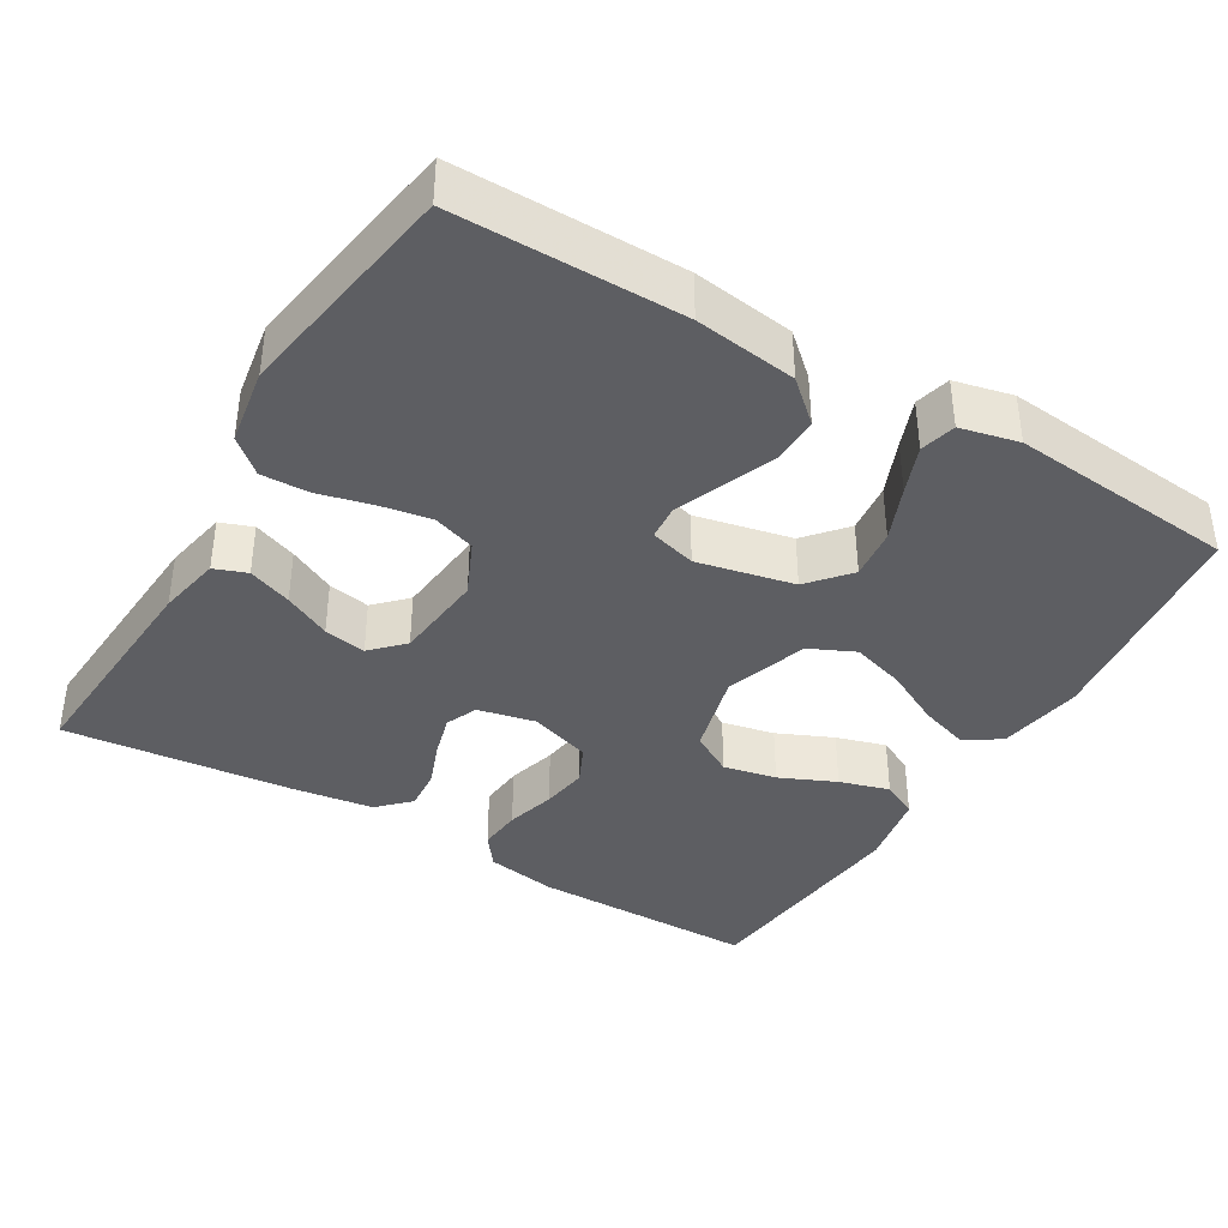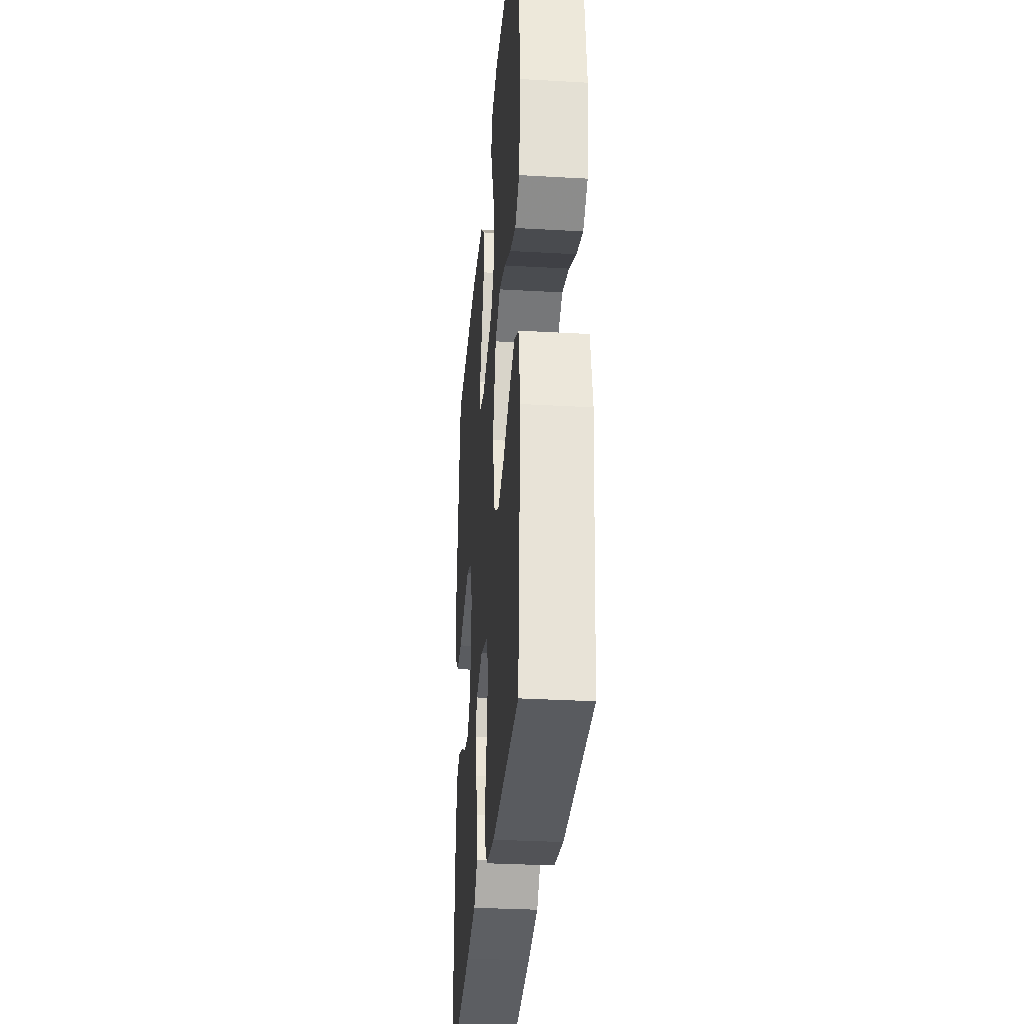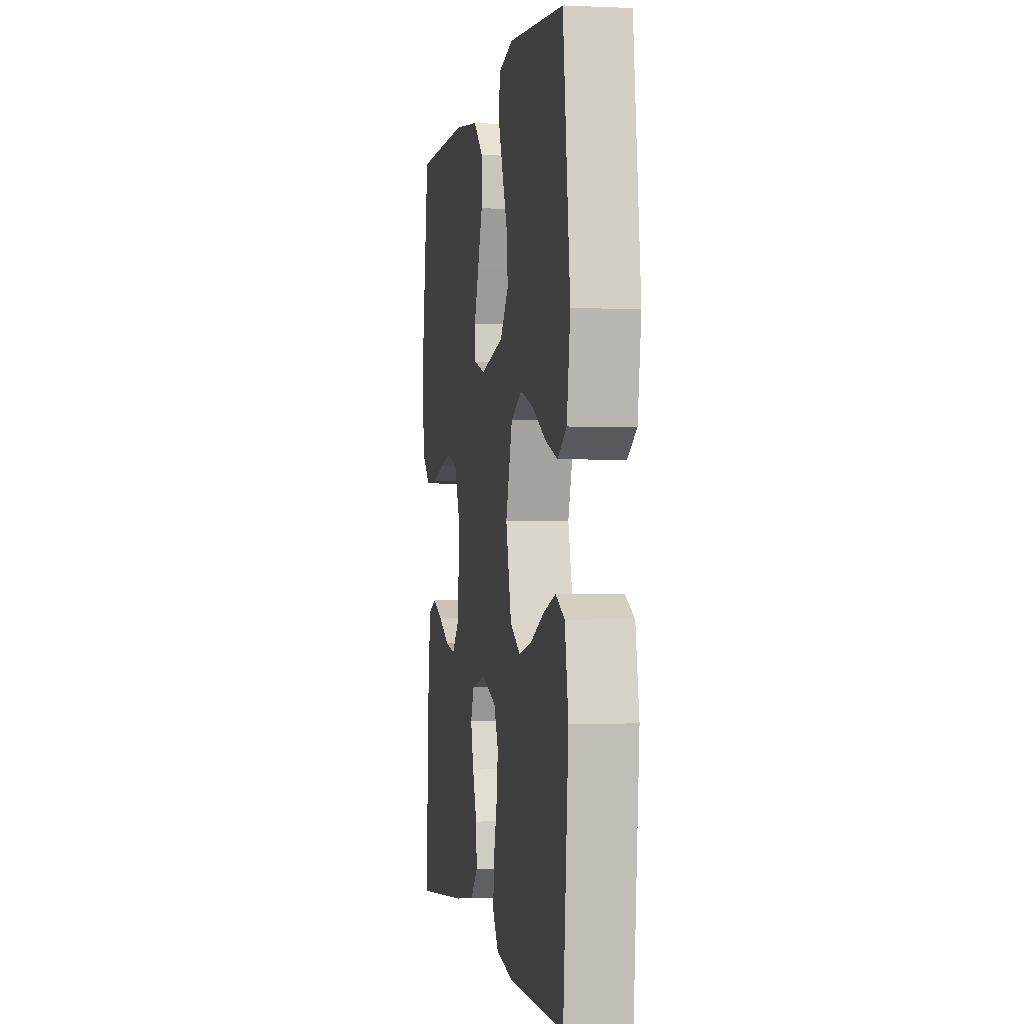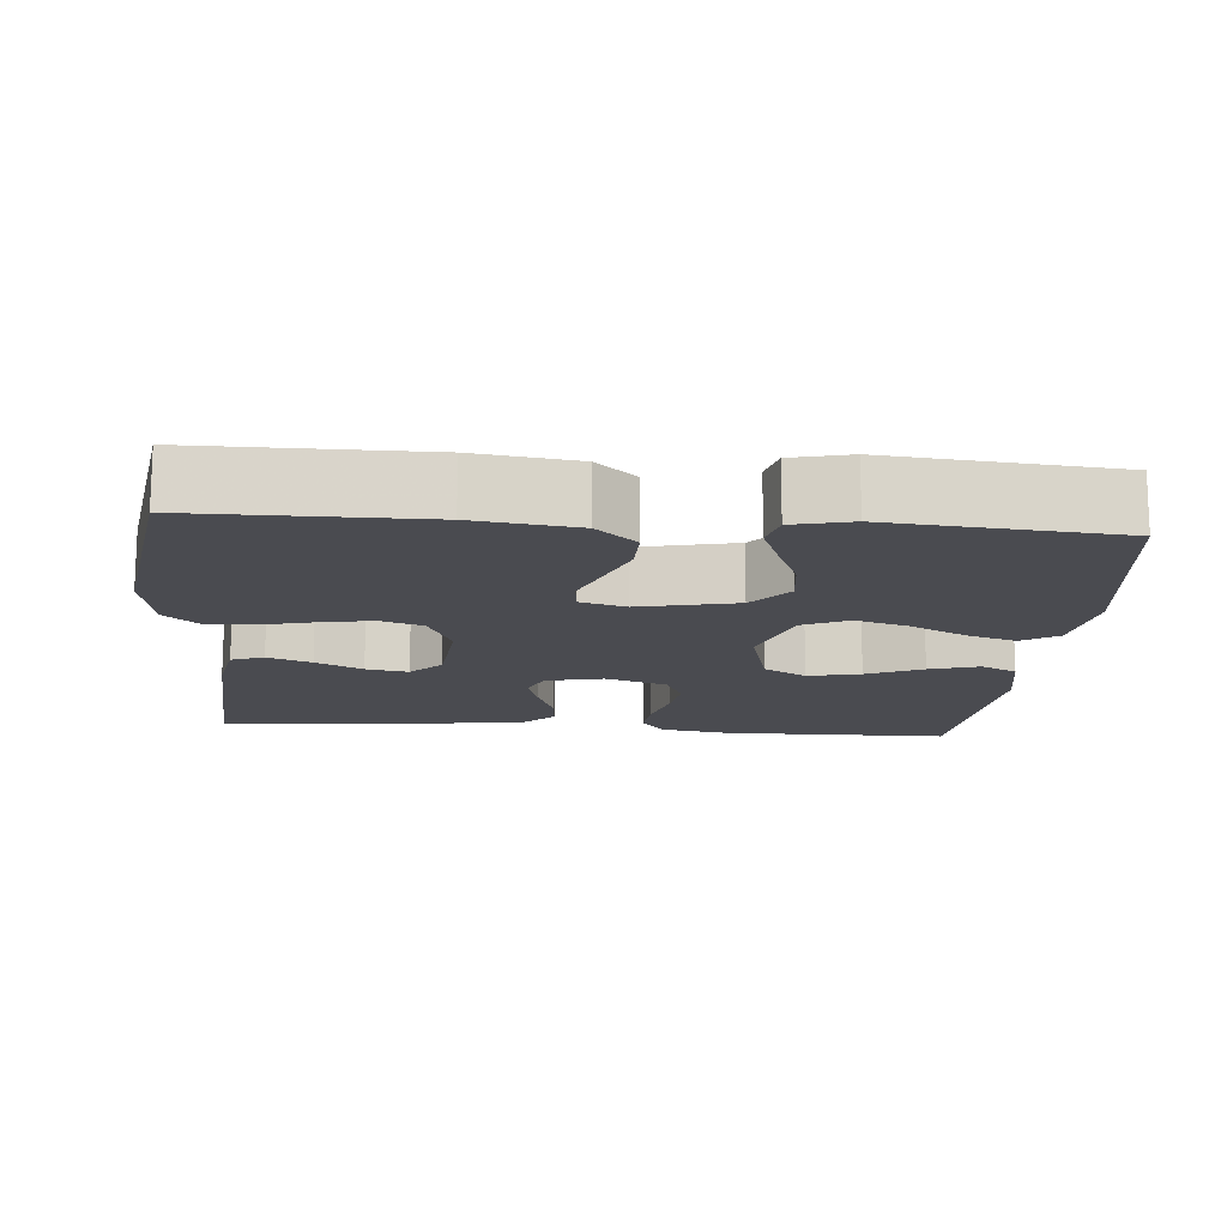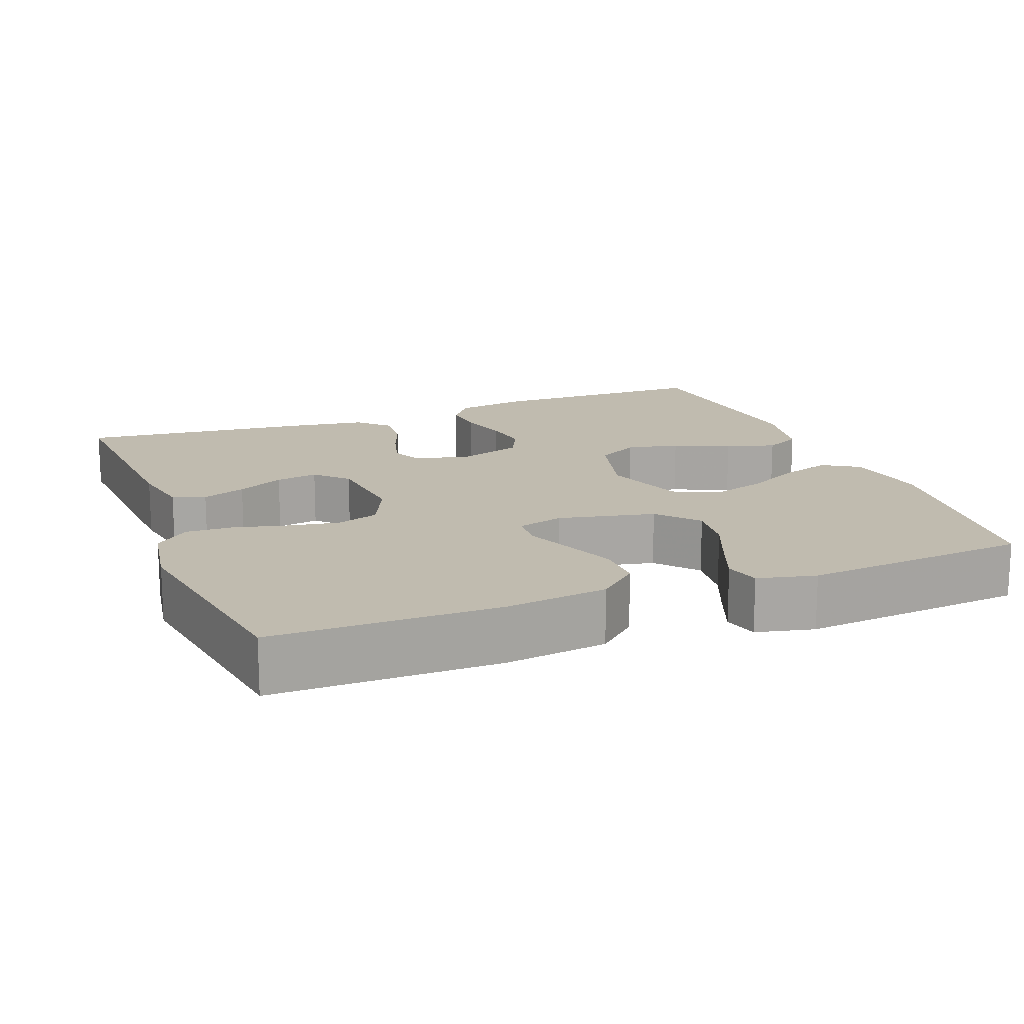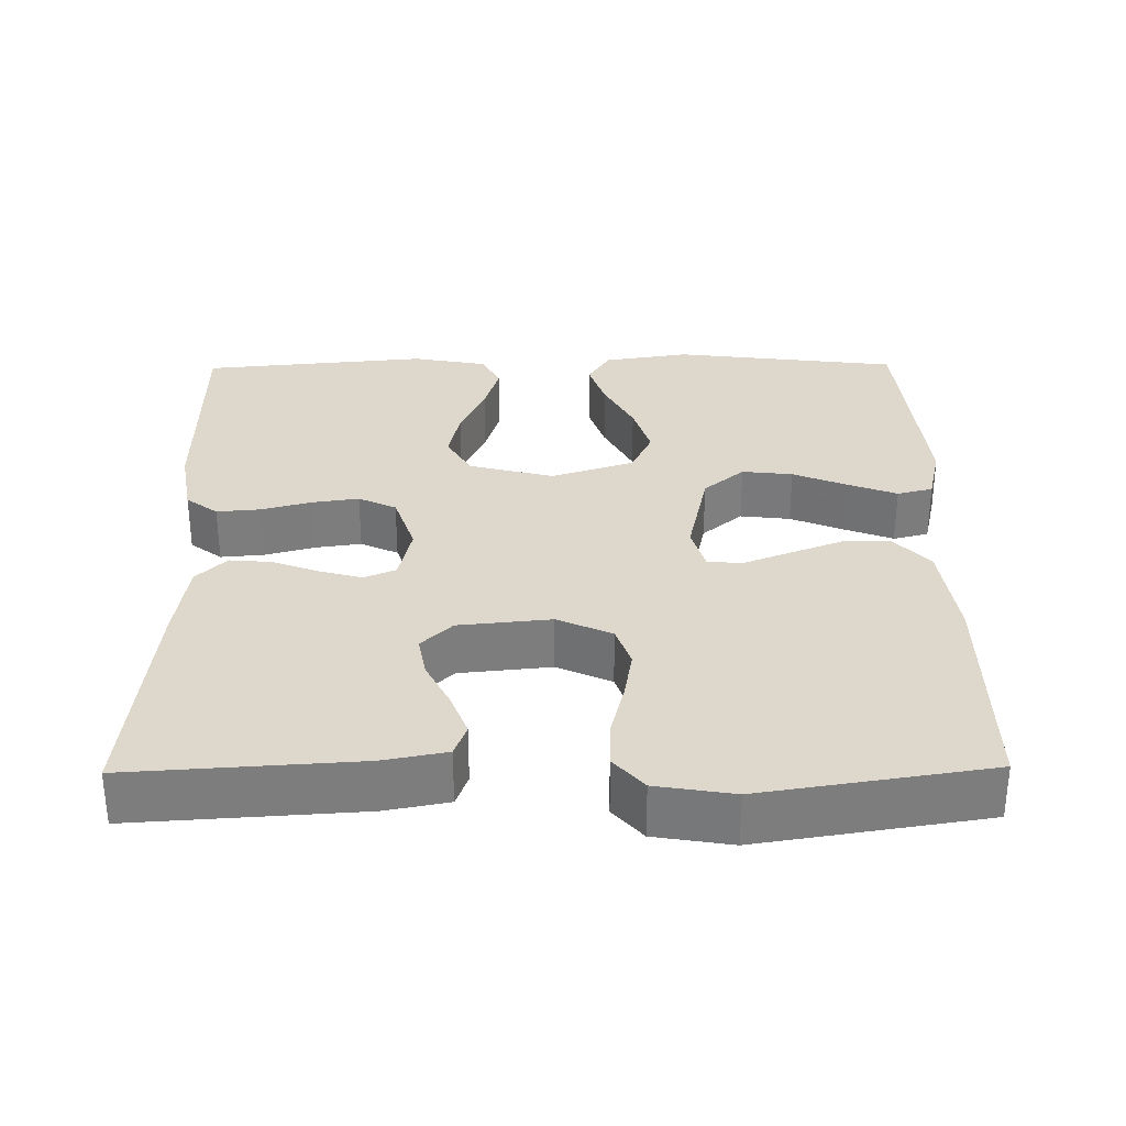
<metadata>
{"format":"obj","ext":"obj","renderer":"f3d","projection":"perspective","resolution":1024,"background":"white","views":[{"elev":-38.9,"azim":-30.9,"up":"+Y"},{"elev":-32.0,"azim":85.4,"up":"+Z"},{"elev":-0.9,"azim":80.4,"up":"+Z"},{"elev":-14.6,"azim":-4.7,"up":"+Y"},{"elev":16.0,"azim":-21.2,"up":"+Y"},{"elev":31.3,"azim":-90.7,"up":"+Y"}]}
</metadata>
<code>
v -0.5 0.07 0.5
v -0.2 0.07 0.5
v -0.065 0.07 0.482
v -0.012 0.07 0.435
v -0.013 0.07 0.372
v -0.04 0.07 0.303
v -0.065 0.07 0.24
v -0.061 0.07 0.194
v 0 0.07 0.177
v 0.128 0.07 0.205
v 0.174 0.07 0.259
v 0.166 0.07 0.326
v 0.136 0.07 0.398
v 0.111 0.07 0.462
v 0.123 0.07 0.509
v 0.2 0.07 0.527
v 0.5 0.07 0.5
v 0.538 0.07 0.2
v 0.52 0.07 0.087
v 0.472 0.07 0.057
v 0.407 0.07 0.078
v 0.333 0.07 0.116
v 0.261 0.07 0.138
v 0.201 0.07 0.11
v 0.165 0.07 0
v 0.195 0.07 -0.112
v 0.251 0.07 -0.144
v 0.321 0.07 -0.129
v 0.395 0.07 -0.096
v 0.461 0.07 -0.076
v 0.509 0.07 -0.1
v 0.528 0.07 -0.2
v 0.5 0.07 -0.5
v 0.2 0.07 -0.502
v 0.106 0.07 -0.486
v 0.074 0.07 -0.444
v 0.079 0.07 -0.386
v 0.097 0.07 -0.32
v 0.106 0.07 -0.258
v 0.082 0.07 -0.208
v 0 0.07 -0.181
v -0.076 0.07 -0.198
v -0.094 0.07 -0.24
v -0.078 0.07 -0.297
v -0.055 0.07 -0.357
v -0.05 0.07 -0.413
v -0.09 0.07 -0.453
v -0.2 0.07 -0.469
v -0.5 0.07 -0.5
v -0.481 0.07 -0.2
v -0.465 0.07 -0.116
v -0.422 0.07 -0.1
v -0.364 0.07 -0.122
v -0.302 0.07 -0.153
v -0.246 0.07 -0.163
v -0.206 0.07 -0.122
v -0.194 0.07 0
v -0.227 0.07 0.072
v -0.283 0.07 0.091
v -0.351 0.07 0.079
v -0.422 0.07 0.061
v -0.485 0.07 0.059
v -0.53 0.07 0.098
v -0.547 0.07 0.2
v -0.5 0 0.5
v -0.2 0 0.5
v -0.065 0 0.482
v -0.012 0 0.435
v -0.013 0 0.372
v -0.04 0 0.303
v -0.065 0 0.24
v -0.061 0 0.194
v 0 0 0.177
v 0.128 0 0.205
v 0.174 0 0.259
v 0.166 0 0.326
v 0.136 0 0.398
v 0.111 0 0.462
v 0.123 0 0.509
v 0.2 0 0.527
v 0.5 0 0.5
v 0.538 0 0.2
v 0.52 0 0.087
v 0.472 0 0.057
v 0.407 0 0.078
v 0.333 0 0.116
v 0.261 0 0.138
v 0.201 0 0.11
v 0.165 0 0
v 0.195 0 -0.112
v 0.251 0 -0.144
v 0.321 0 -0.129
v 0.395 0 -0.096
v 0.461 0 -0.076
v 0.509 0 -0.1
v 0.528 0 -0.2
v 0.5 0 -0.5
v 0.2 0 -0.502
v 0.106 0 -0.486
v 0.074 0 -0.444
v 0.079 0 -0.386
v 0.097 0 -0.32
v 0.106 0 -0.258
v 0.082 0 -0.208
v 0 0 -0.181
v -0.076 0 -0.198
v -0.094 0 -0.24
v -0.078 0 -0.297
v -0.055 0 -0.357
v -0.05 0 -0.413
v -0.09 0 -0.453
v -0.2 0 -0.469
v -0.5 0 -0.5
v -0.481 0 -0.2
v -0.465 0 -0.116
v -0.422 0 -0.1
v -0.364 0 -0.122
v -0.302 0 -0.153
v -0.246 0 -0.163
v -0.206 0 -0.122
v -0.194 0 0
v -0.227 0 0.072
v -0.283 0 0.091
v -0.351 0 0.079
v -0.422 0 0.061
v -0.485 0 0.059
v -0.53 0 0.098
v -0.547 0 0.2
f 60 61 62 63
f 59 60 63 64
f 58 59 64 1
f 51 52 53 54
f 49 50 51 54
f 49 54 55
f 48 49 55 56
f 44 45 46 47
f 43 44 47 48
f 42 43 48 56
f 35 36 37 38
f 35 38 39
f 34 35 39
f 33 34 39
f 32 33 39 40
f 28 29 30 31
f 27 28 31 32
f 19 20 21 22
f 19 22 23
f 18 19 23
f 17 18 23
f 16 17 23 24
f 12 13 14 15
f 12 15 16
f 11 12 16 24
f 4 5 6 7
f 2 3 4 7
f 58 1 2 7
f 57 58 7 8
f 41 42 56 57
f 27 32 40 41
f 26 27 41 57
f 25 26 57 8
f 10 11 24 25
f 9 10 25
f 8 9 25
f 127 126 125 124
f 128 127 124 123
f 65 128 123 122
f 118 117 116 115
f 118 115 114 113
f 119 118 113
f 120 119 113 112
f 111 110 109 108
f 112 111 108 107
f 120 112 107 106
f 102 101 100 99
f 103 102 99
f 103 99 98
f 103 98 97
f 104 103 97 96
f 95 94 93 92
f 96 95 92 91
f 86 85 84 83
f 87 86 83
f 87 83 82
f 87 82 81
f 88 87 81 80
f 79 78 77 76
f 80 79 76
f 88 80 76 75
f 71 70 69 68
f 71 68 67 66
f 71 66 65 122
f 72 71 122 121
f 121 120 106 105
f 105 104 96 91
f 121 105 91 90
f 72 121 90 89
f 89 88 75 74
f 89 74 73
f 89 73 72
f 1 65 66 2
f 2 66 67 3
f 3 67 68 4
f 4 68 69 5
f 5 69 70 6
f 6 70 71 7
f 7 71 72 8
f 8 72 73 9
f 9 73 74 10
f 10 74 75 11
f 11 75 76 12
f 12 76 77 13
f 13 77 78 14
f 14 78 79 15
f 15 79 80 16
f 16 80 81 17
f 17 81 82 18
f 18 82 83 19
f 19 83 84 20
f 20 84 85 21
f 21 85 86 22
f 22 86 87 23
f 23 87 88 24
f 24 88 89 25
f 25 89 90 26
f 26 90 91 27
f 27 91 92 28
f 28 92 93 29
f 29 93 94 30
f 30 94 95 31
f 31 95 96 32
f 32 96 97 33
f 33 97 98 34
f 34 98 99 35
f 35 99 100 36
f 36 100 101 37
f 37 101 102 38
f 38 102 103 39
f 39 103 104 40
f 40 104 105 41
f 41 105 106 42
f 42 106 107 43
f 43 107 108 44
f 44 108 109 45
f 45 109 110 46
f 46 110 111 47
f 47 111 112 48
f 48 112 113 49
f 49 113 114 50
f 50 114 115 51
f 51 115 116 52
f 52 116 117 53
f 53 117 118 54
f 54 118 119 55
f 55 119 120 56
f 56 120 121 57
f 57 121 122 58
f 58 122 123 59
f 59 123 124 60
f 60 124 125 61
f 61 125 126 62
f 62 126 127 63
f 63 127 128 64
f 64 128 65 1

</code>
